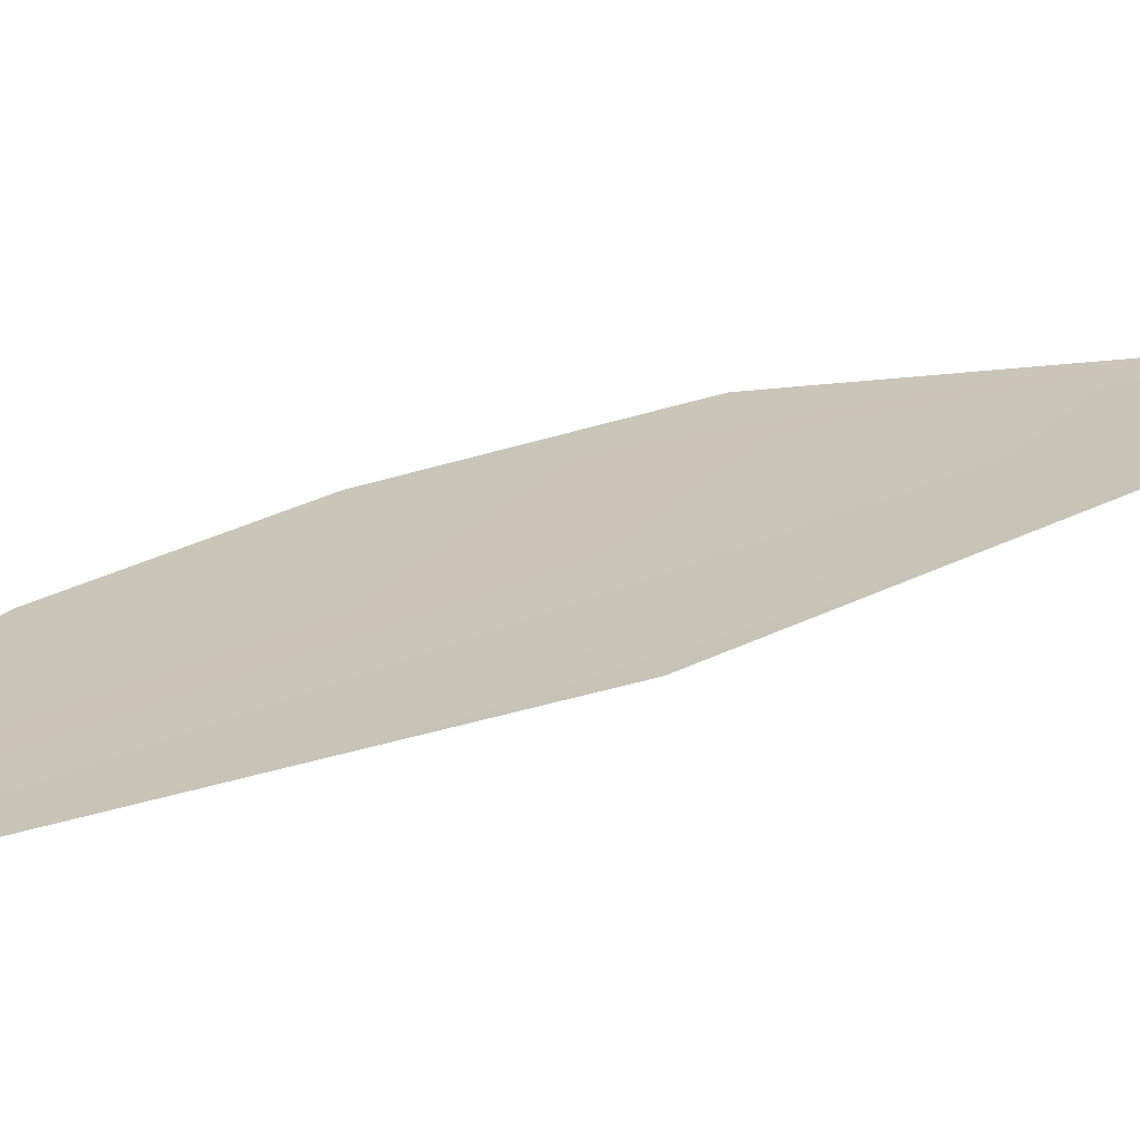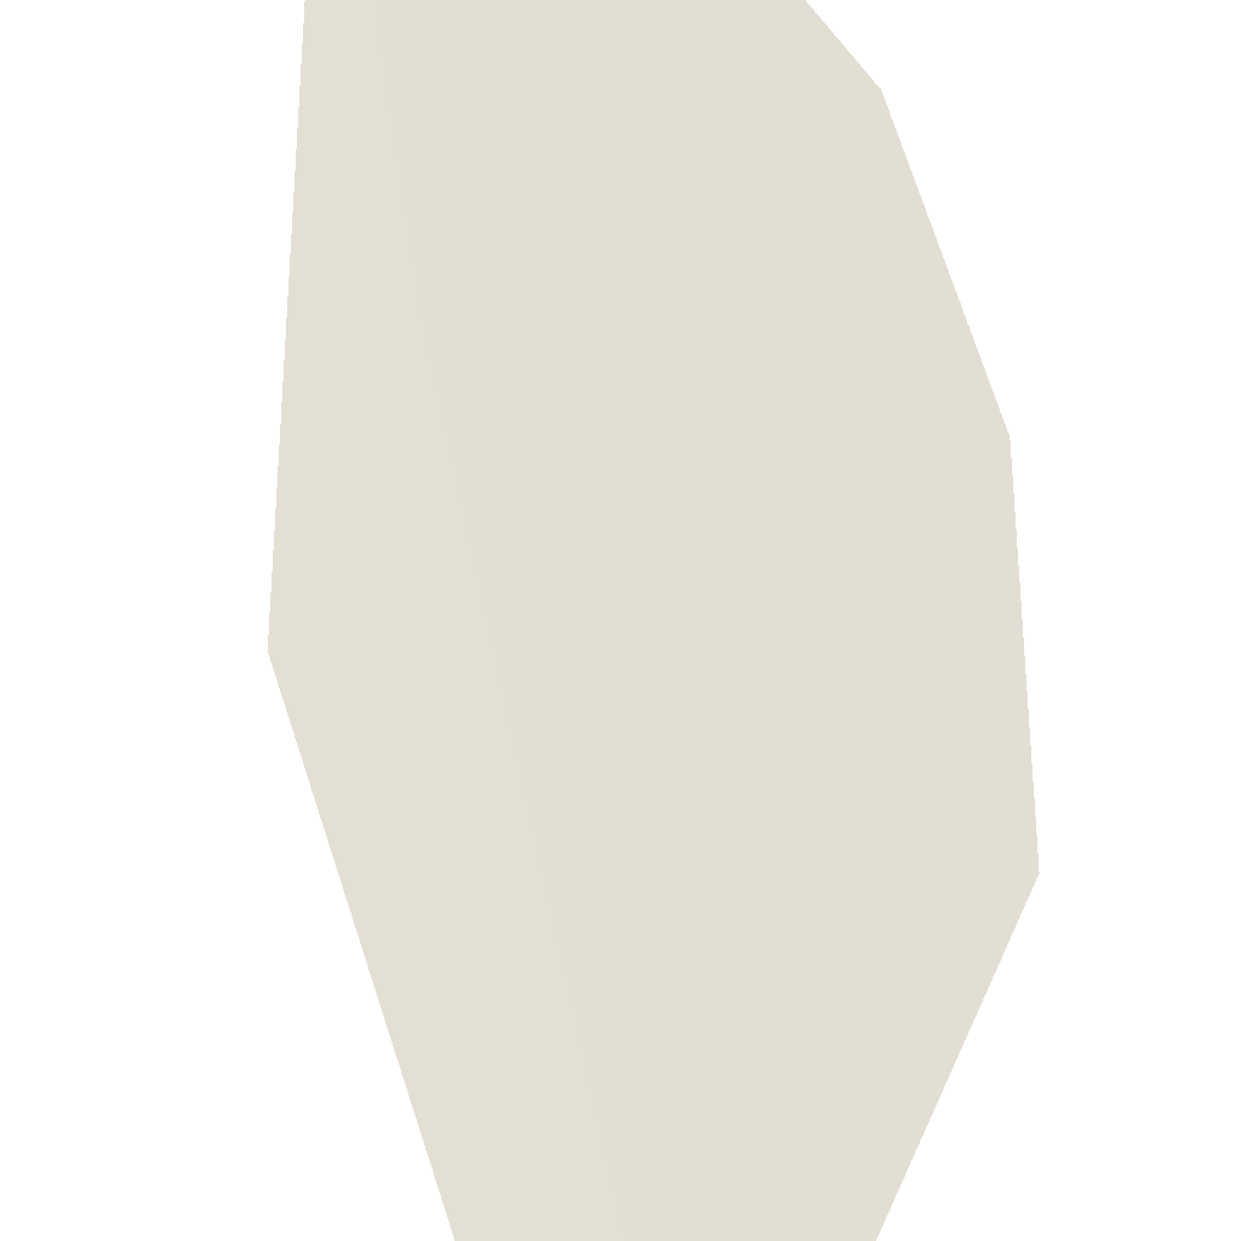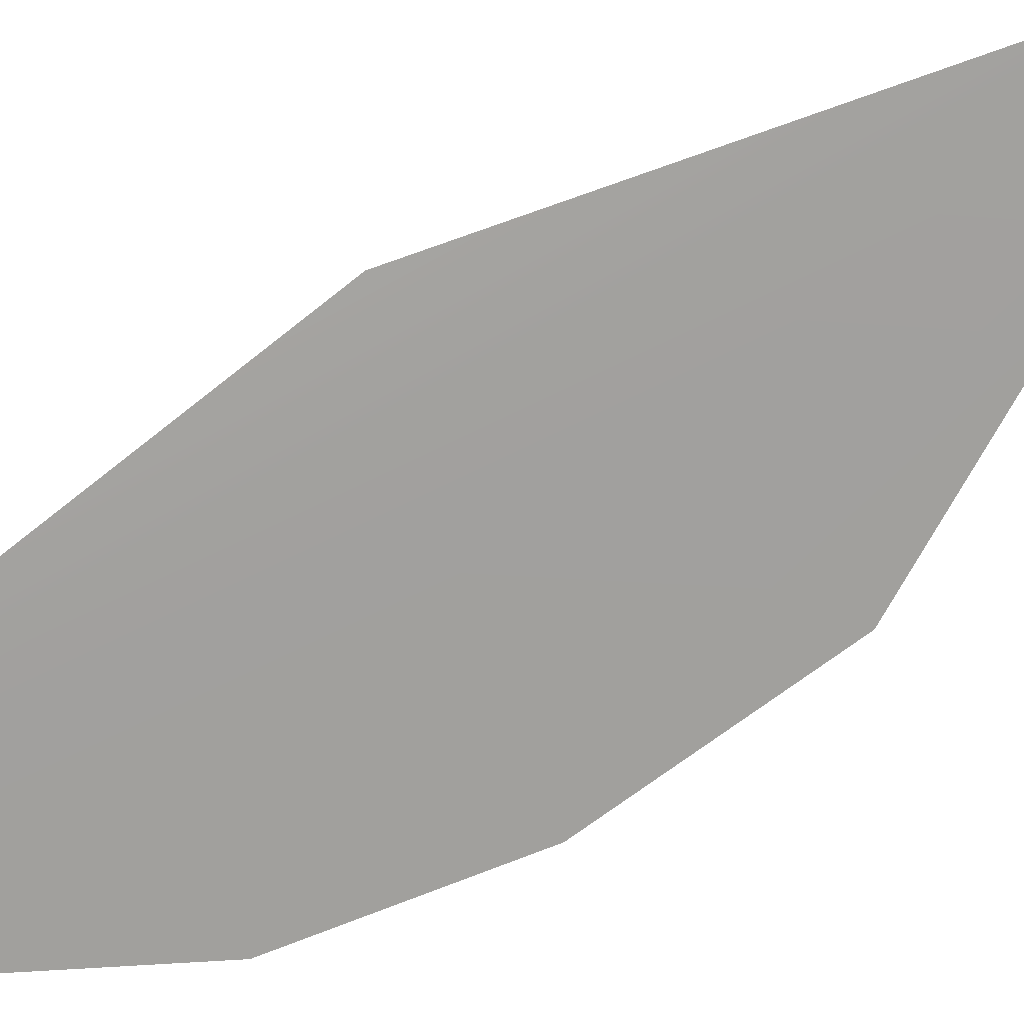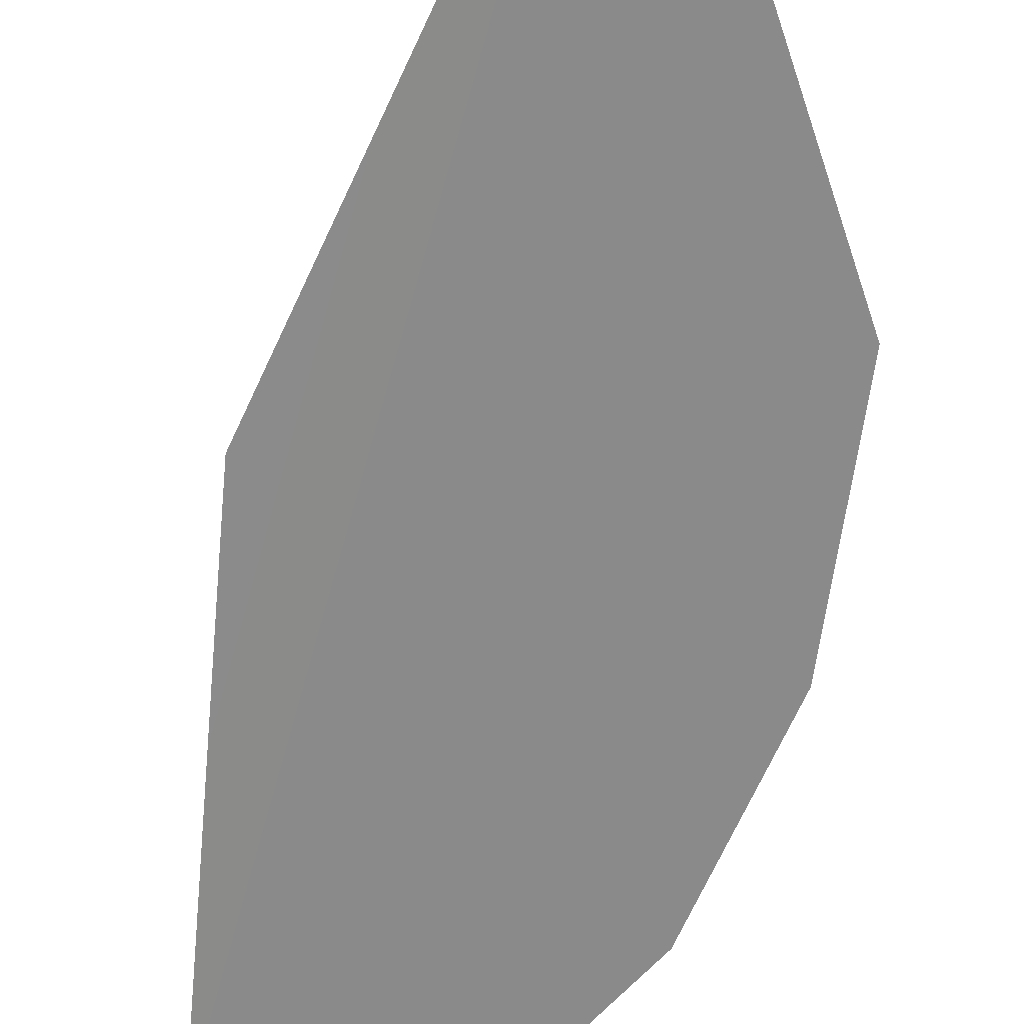
<metadata>
{"format":"obj","ext":"obj","renderer":"f3d","projection":"perspective","resolution":1024,"background":"white","views":[{"elev":21.6,"azim":-94.5,"up":"+Z"},{"elev":78.2,"azim":5.6,"up":"+Z"},{"elev":-64.6,"azim":-49.3,"up":"+Z"},{"elev":-52.8,"azim":-0.9,"up":"+Z"}]}
</metadata>
<code>
o #ID1660
v -0.2132 0.3639 0.5043
v -0.2129 0.3625 0.5046
v -0.2132 0.3632 0.5044
v -0.213 0.3638 0.5043
v -0.2127 0.3634 0.5044
v -0.2128 0.3636 0.5044
v -0.2127 0.3631 0.5045
f 1 2 3
f 3 2 1
f 1 4 2
f 2 4 1
f 4 5 2
f 2 5 4
f 5 4 6
f 6 4 5
f 5 7 2
f 2 7 5

</code>
